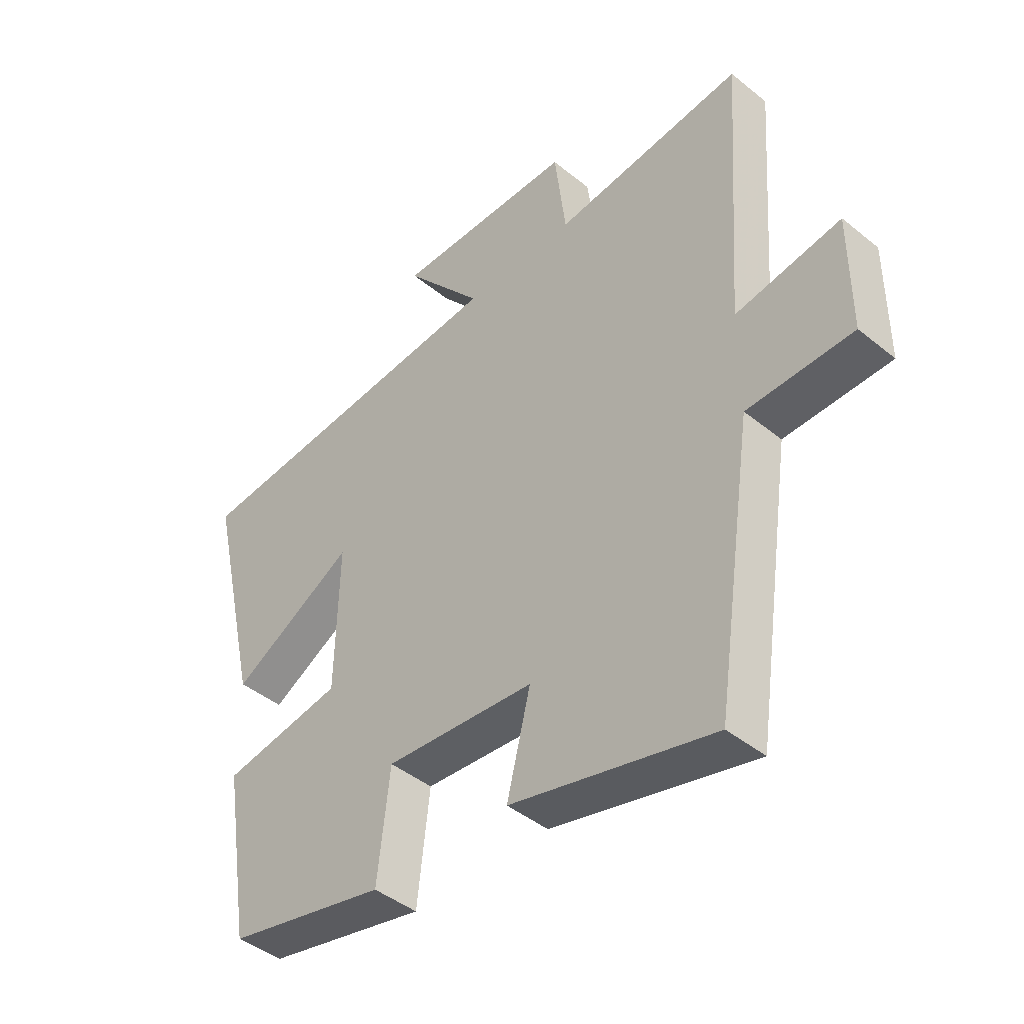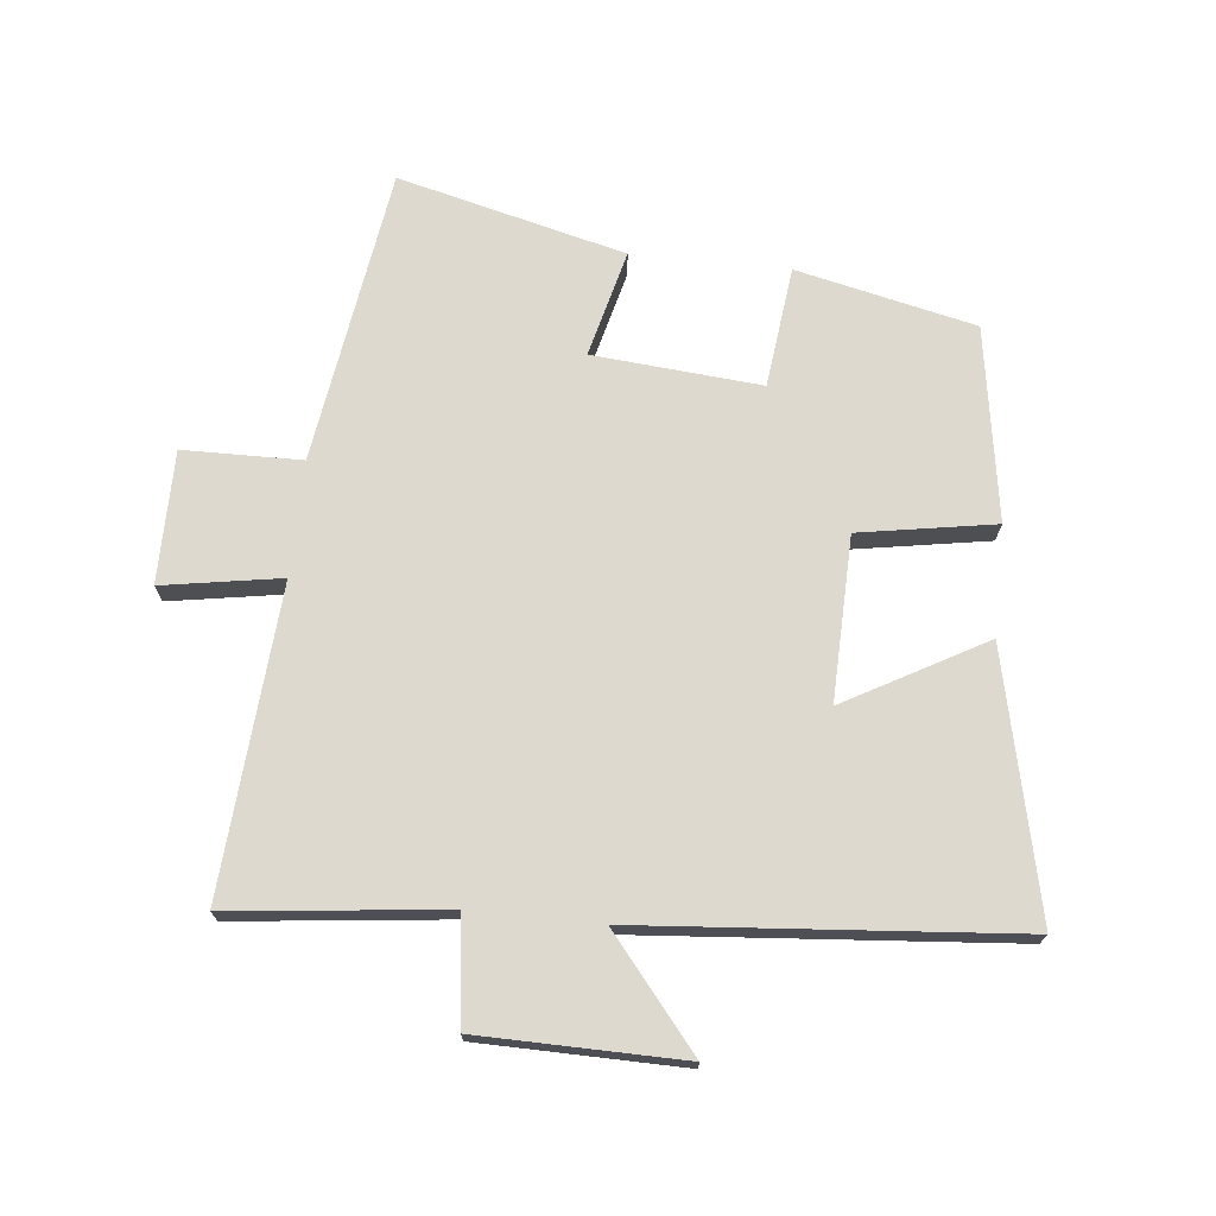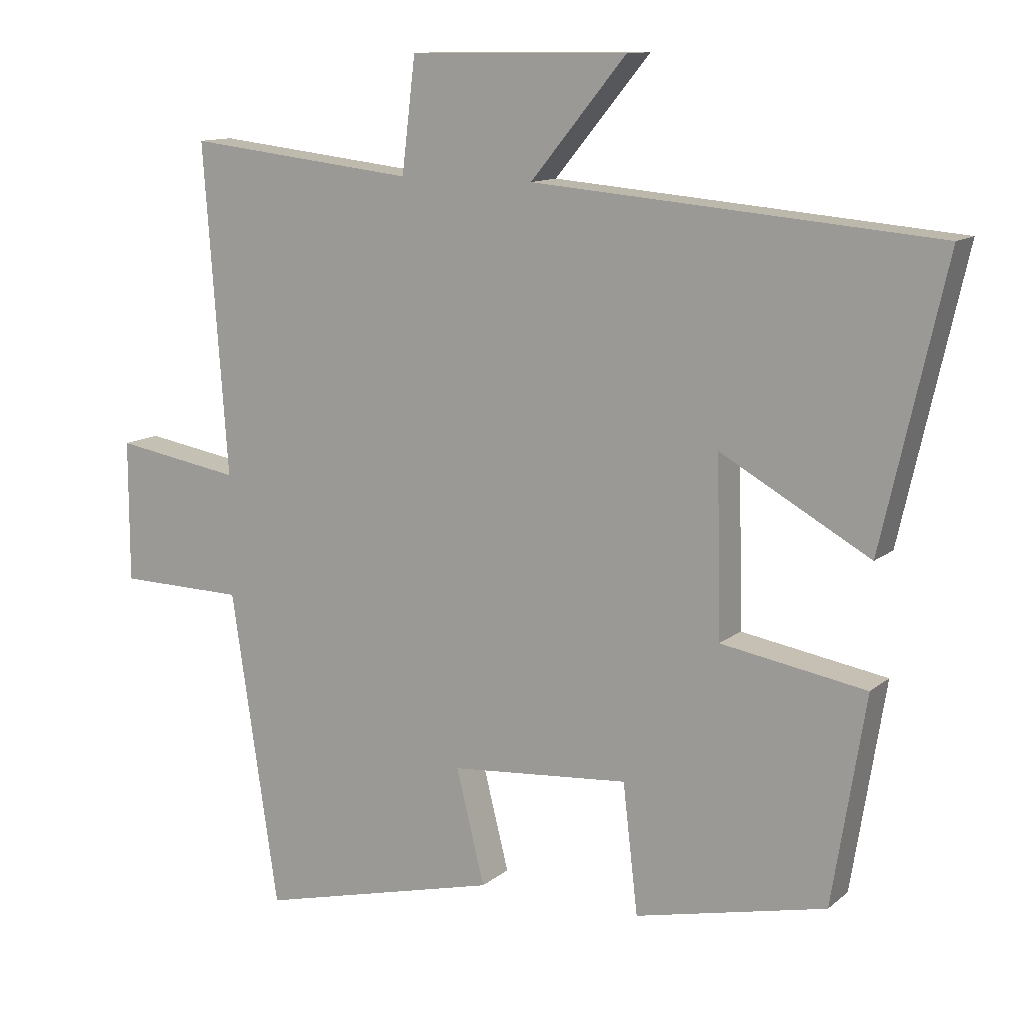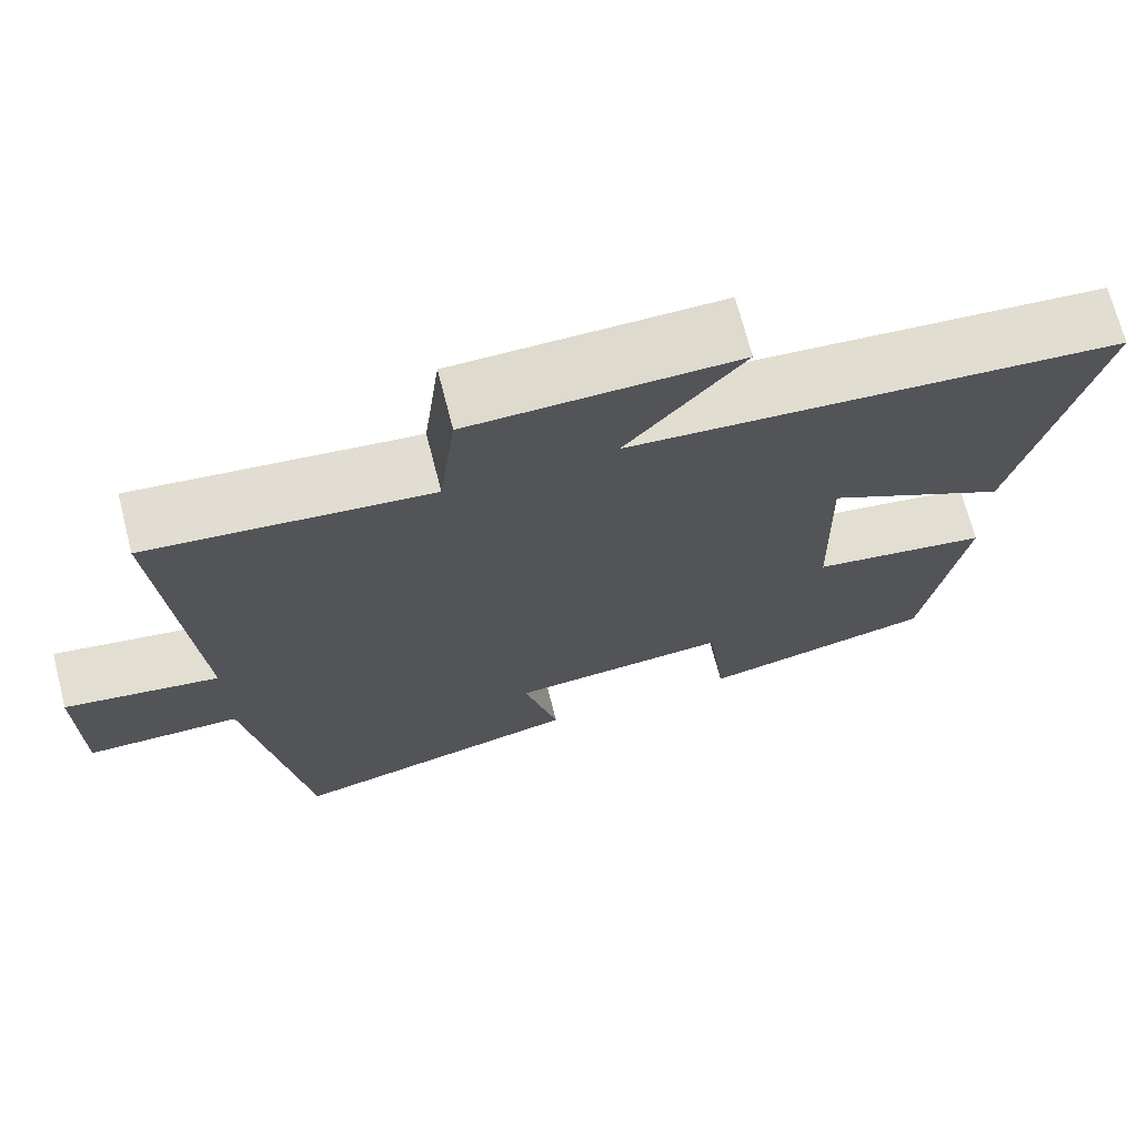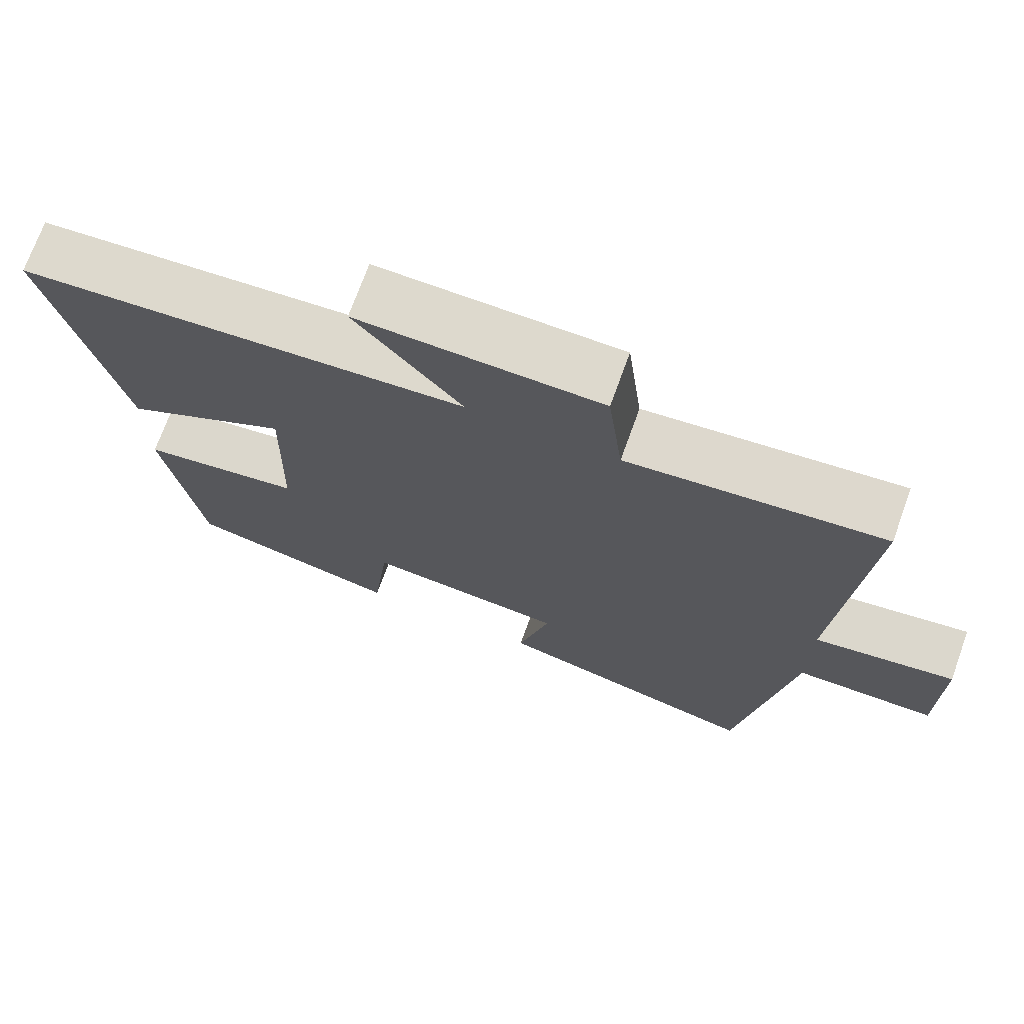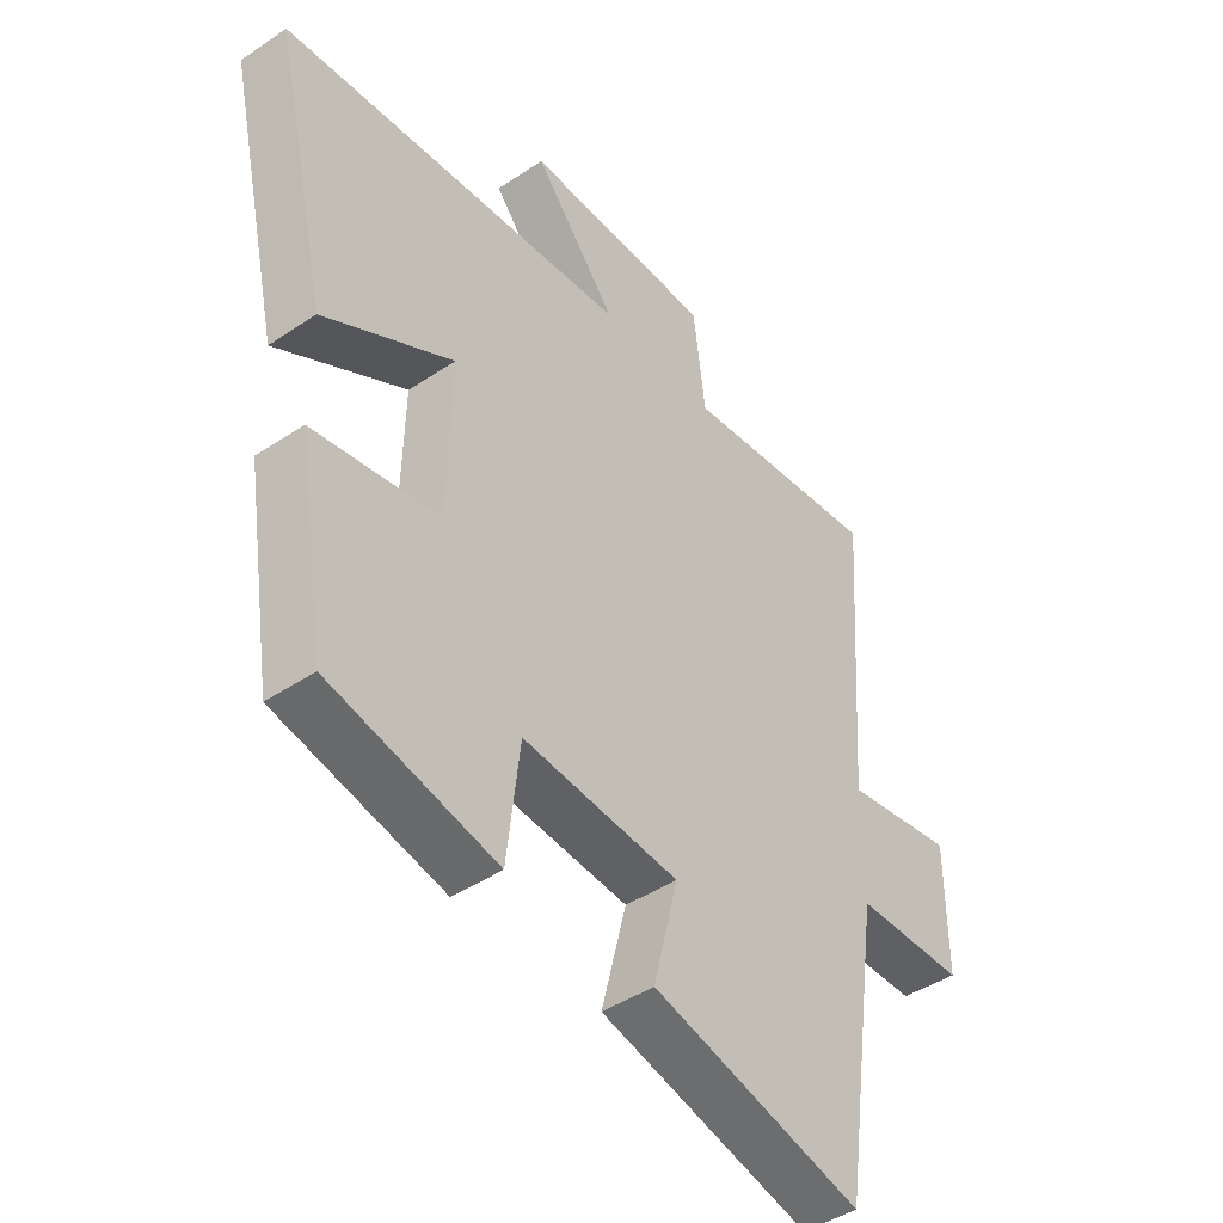
<metadata>
{"format":"obj","ext":"obj","renderer":"f3d","projection":"perspective","resolution":1024,"background":"white","views":[{"elev":-43.8,"azim":-133.6,"up":"+Z"},{"elev":71.6,"azim":6.0,"up":"+Y"},{"elev":12.0,"azim":29.2,"up":"+Z"},{"elev":70.8,"azim":-14.5,"up":"+Z"},{"elev":71.9,"azim":-160.1,"up":"+Z"},{"elev":-44.0,"azim":128.2,"up":"+Z"}]}
</metadata>
<code>
v -0.535 0.07 0.538
v -0.198 0.07 0.5
v -0.178 0.07 0.666
v 0.142 0.07 0.67
v 0.002 0.07 0.5
v 0.593 0.07 0.451
v 0.5 0.07 0.04
v 0.281 0.07 0.162
v 0.287 0.07 -0.096
v 0.5 0.07 -0.132
v 0.451 0.07 -0.437
v 0.17 0.07 -0.5
v 0.148 0.07 -0.31
v -0.116 0.07 -0.332
v -0.074 0.07 -0.5
v -0.431 0.07 -0.589
v -0.5 0.07 -0.125
v -0.686 0.07 -0.122
v -0.686 0.07 0.086
v -0.5 0.07 0.055
v -0.535 0 0.538
v -0.198 0 0.5
v -0.178 0 0.666
v 0.142 0 0.67
v 0.002 0 0.5
v 0.593 0 0.451
v 0.5 0 0.04
v 0.281 0 0.162
v 0.287 0 -0.096
v 0.5 0 -0.132
v 0.451 0 -0.437
v 0.17 0 -0.5
v 0.148 0 -0.31
v -0.116 0 -0.332
v -0.074 0 -0.5
v -0.431 0 -0.589
v -0.5 0 -0.125
v -0.686 0 -0.122
v -0.686 0 0.086
v -0.5 0 0.055
f 17 18 19 20
f 15 16 17 20
f 14 15 20 1
f 13 14 1 2
f 10 11 12 13
f 9 10 13
f 8 9 13 2
f 5 6 7 8
f 5 8 2 3
f 3 4 5
f 40 39 38 37
f 40 37 36 35
f 21 40 35 34
f 22 21 34 33
f 33 32 31 30
f 33 30 29
f 22 33 29 28
f 28 27 26 25
f 23 22 28 25
f 25 24 23
f 1 21 22 2
f 2 22 23 3
f 3 23 24 4
f 4 24 25 5
f 5 25 26 6
f 6 26 27 7
f 7 27 28 8
f 8 28 29 9
f 9 29 30 10
f 10 30 31 11
f 11 31 32 12
f 12 32 33 13
f 13 33 34 14
f 14 34 35 15
f 15 35 36 16
f 16 36 37 17
f 17 37 38 18
f 18 38 39 19
f 19 39 40 20
f 20 40 21 1

</code>
